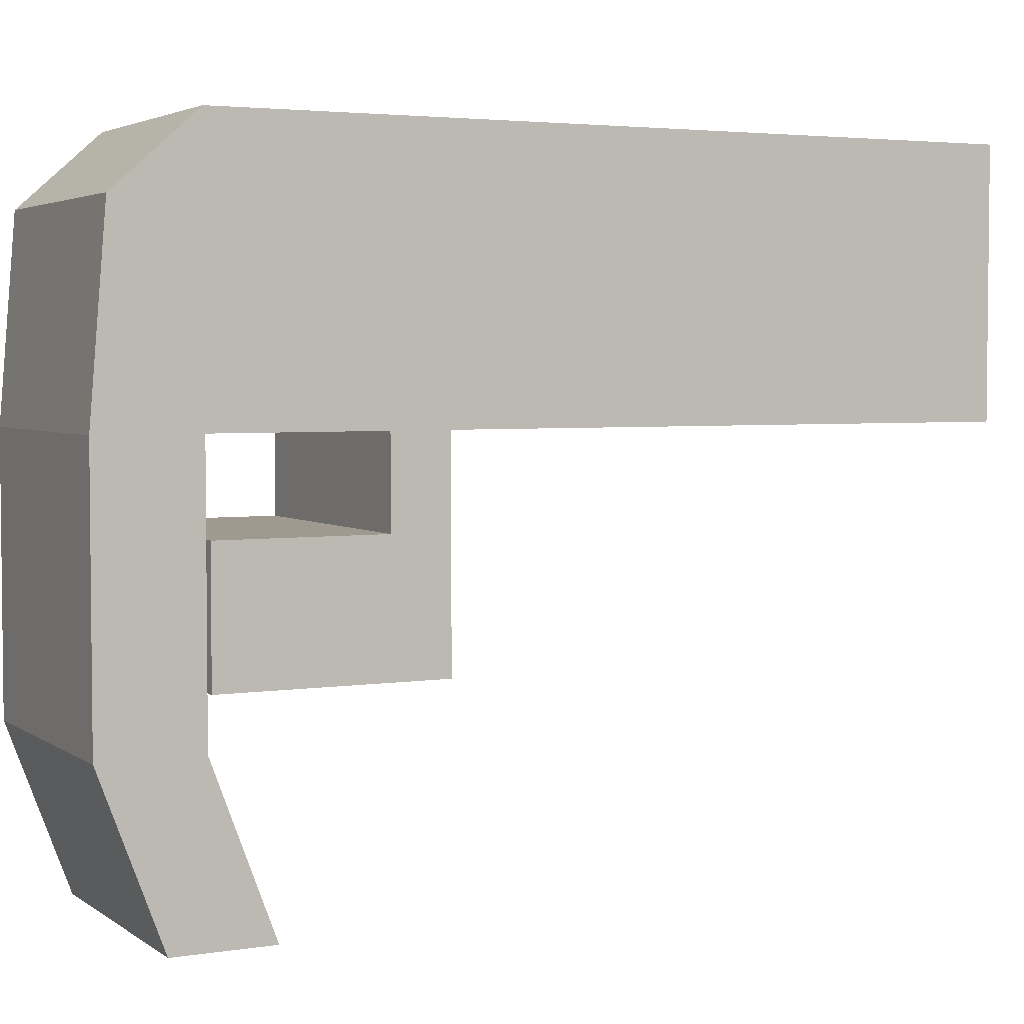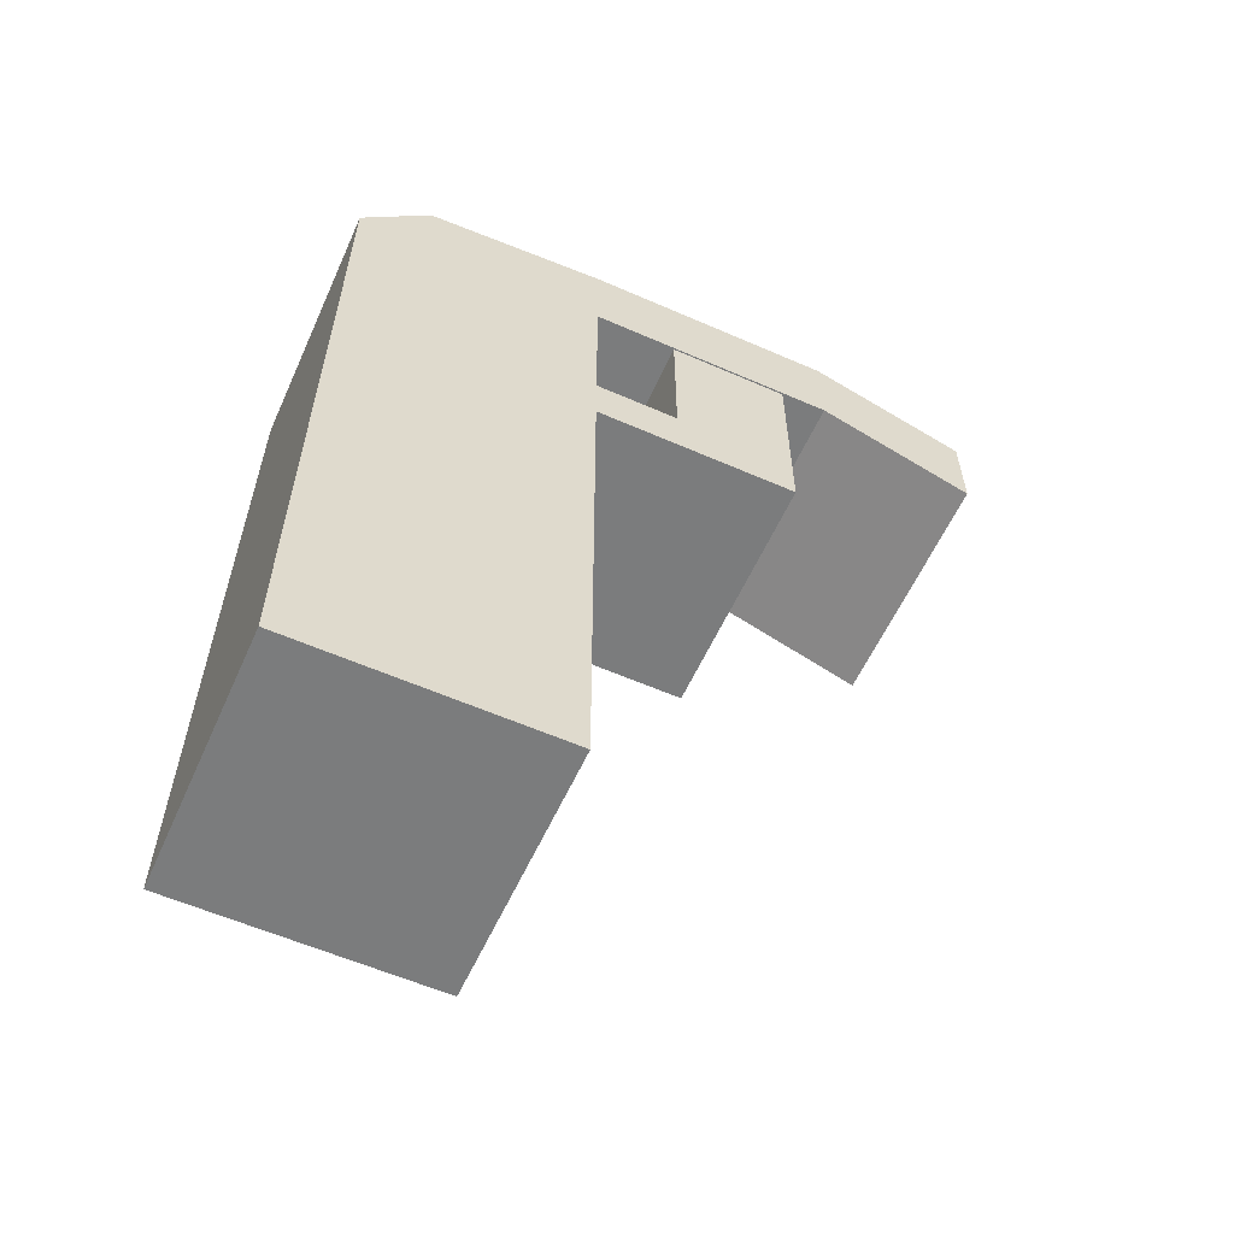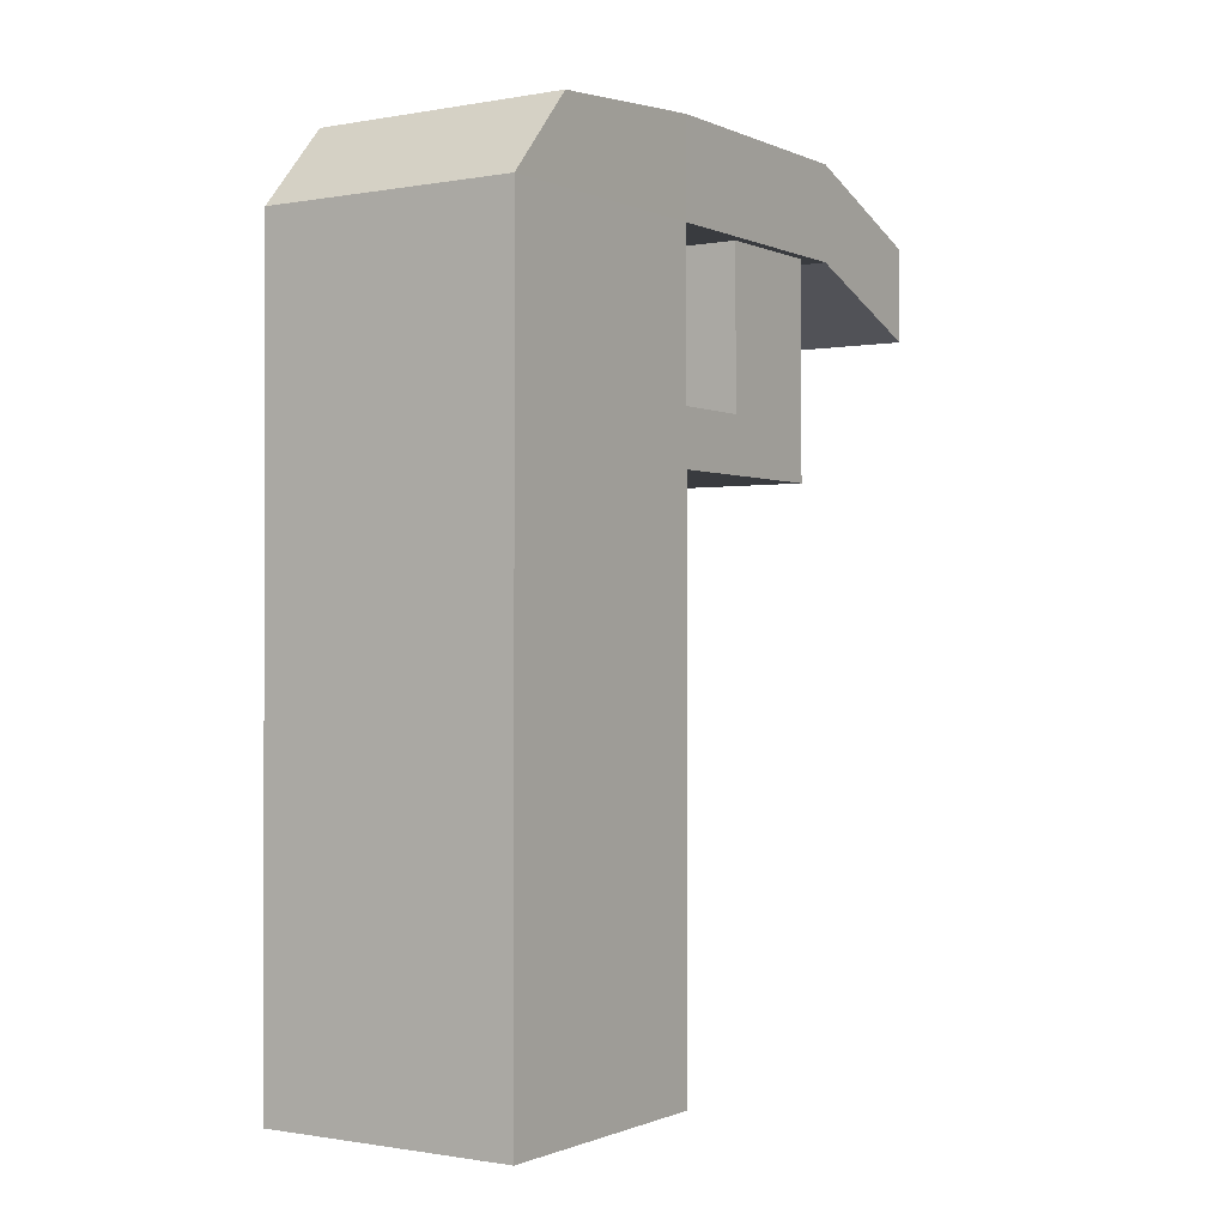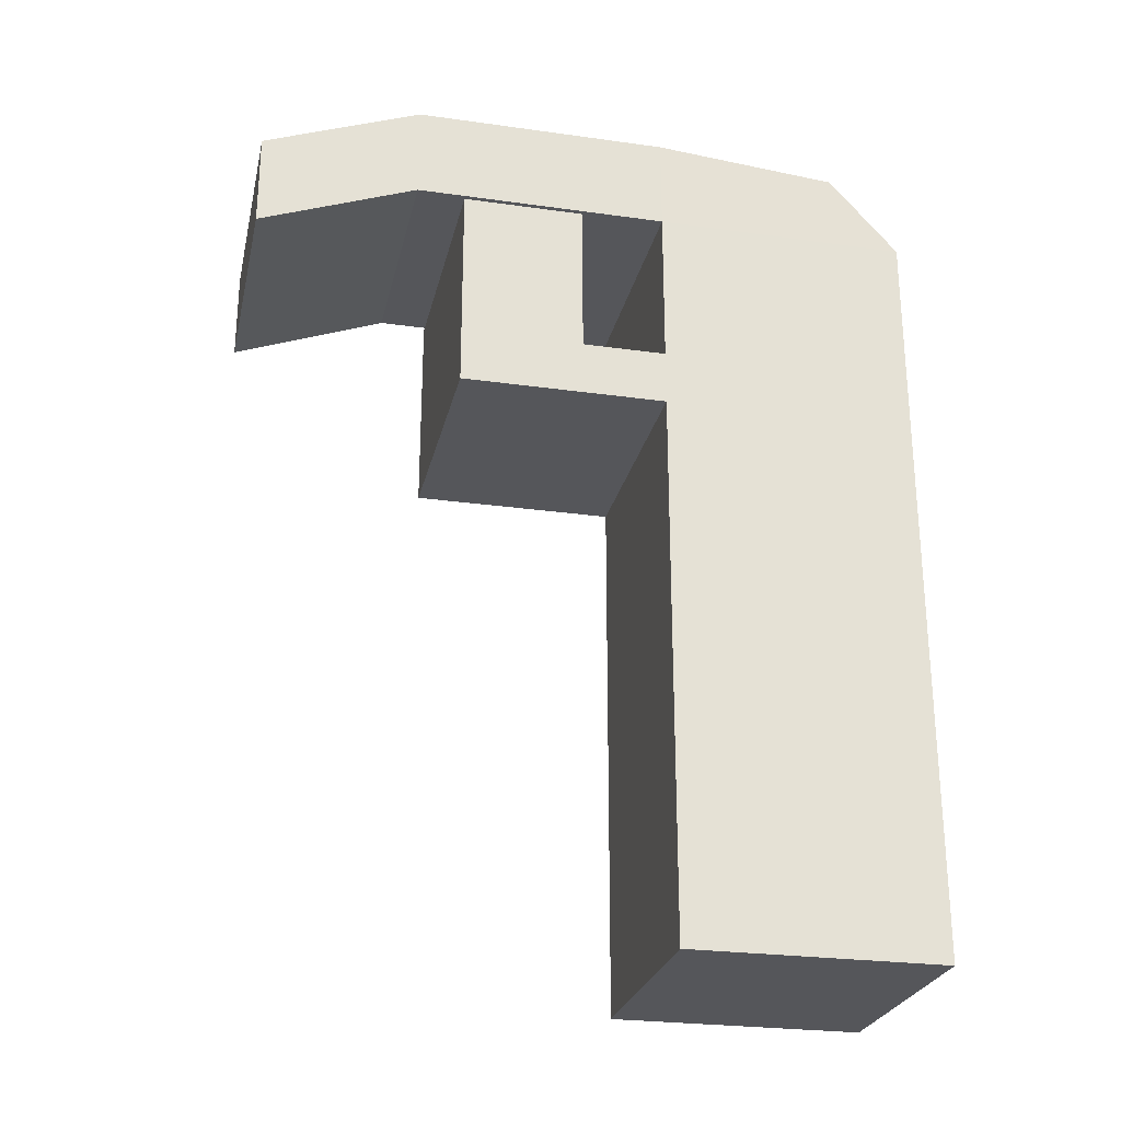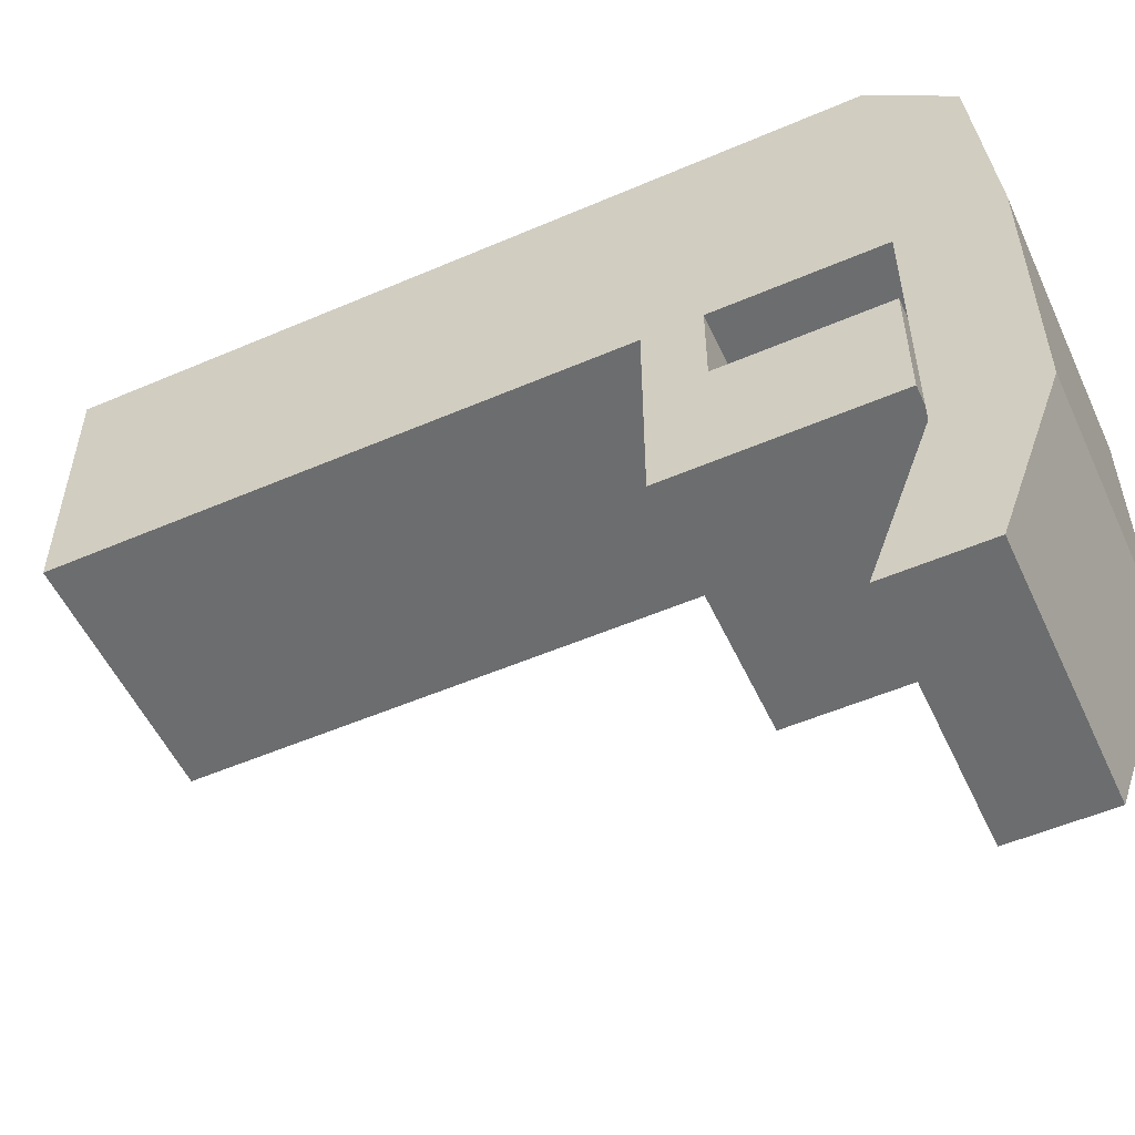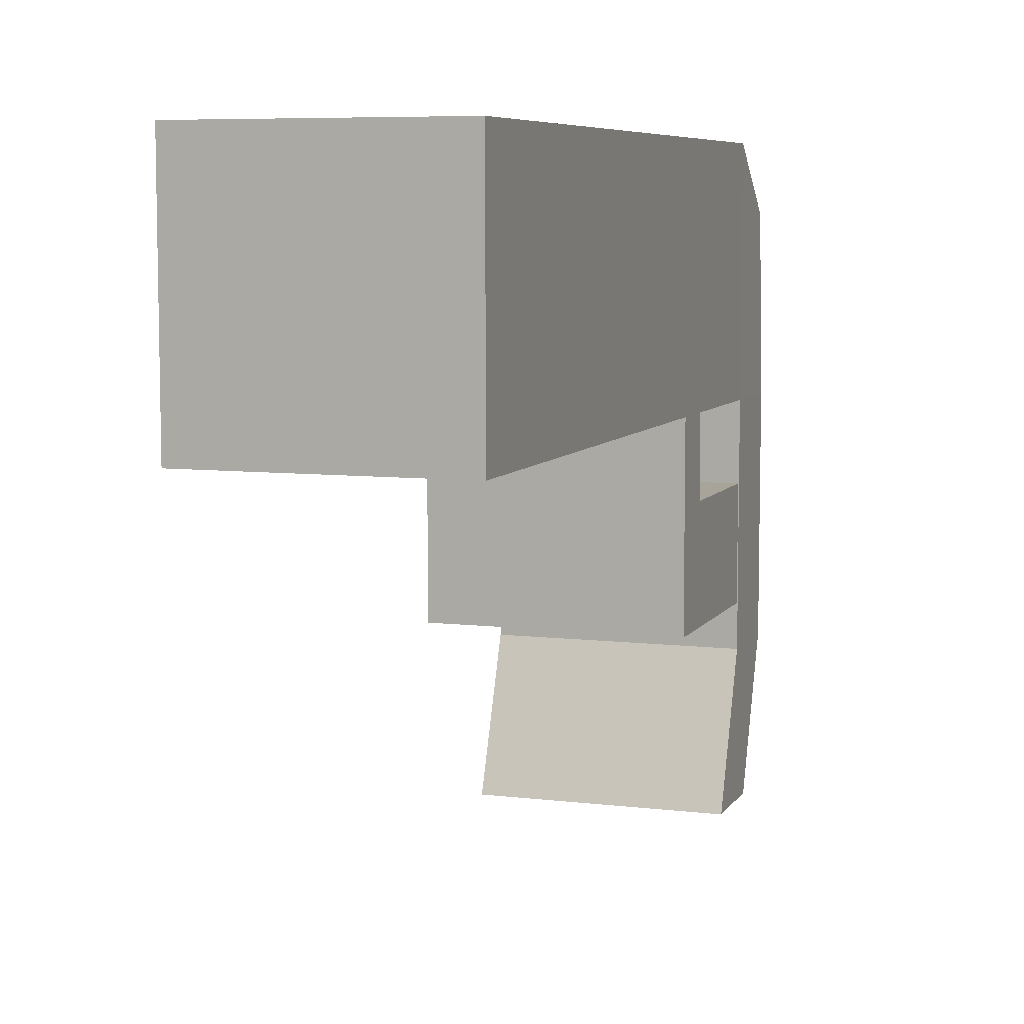
<metadata>
{"format":"obj","ext":"obj","renderer":"f3d","projection":"perspective","resolution":1024,"background":"white","views":[{"elev":3.7,"azim":62.8,"up":"+Y"},{"elev":-58.7,"azim":-114.3,"up":"+Z"},{"elev":-0.8,"azim":-146.8,"up":"+Z"},{"elev":-26.0,"azim":77.5,"up":"+Z"},{"elev":-53.9,"azim":-65.4,"up":"+Y"},{"elev":7.2,"azim":-161.1,"up":"+Y"}]}
</metadata>
<code>
o Cube.046_Cube.010
v -110.2 -110.2 110.2
v -110.2 110.2 110.2
v -110.2 -110.2 -110.2
v -110.2 110.2 -110.2
v 110.2 -110.2 110.2
v 110.2 110.2 110.2
v 110.2 -110.2 -110.2
v 110.2 110.2 -110.2
v -110.2 -110.2 413.7
v -110.2 110.2 413.7
v 110.2 110.2 413.7
v 110.2 -110.2 413.7
v -110.2 -110.2 551
v -110.2 110.2 551
v 110.2 110.2 551
v 110.2 -110.2 551
v -110.2 -110.2 632.1
v -110.4 50.12 618.6
v 110 50.12 618.6
v 110.2 -110.2 632.1
v -110.2 -329.9 551
v 110.2 -329.9 551
v -110.2 -329.9 632.1
v 110.2 -329.9 632.1
v -110.2 -110.2 366.3
v -110.2 110.2 366.3
v 110.2 -110.2 366.3
v 110.2 110.2 366.3
v -110.2 -183 413.7
v 110.2 -183 413.7
v -110.2 -183 366.3
v 110.2 -183 366.3
v -110.2 -288.5 413.7
v 110.2 -288.5 413.7
v -110.2 -288.5 366.3
v 110.2 -288.5 366.3
v -110.2 -183 547.9
v 110.2 -183 547.9
v -110.2 -288.5 547.9
v 110.2 -288.5 547.9
v -110.2 -466.7 499.8
v 110.2 -466.7 499.8
v -110.2 -466.7 580.9
v 110.2 -466.7 580.9
f 1 2 4 3
f 3 4 8 7
f 7 8 6 5
f 26 25 9 10
f 3 7 5 1
f 8 4 2 6
f 10 9 13 14
f 12 9 29 30
f 28 26 10 11
f 27 28 11 12
f 15 14 18 19
f 11 10 14 15
f 12 11 15 16
f 9 12 16 13
f 20 19 18 17
f 16 15 19 20
f 16 20 24 22
f 14 13 17 18
f 21 22 42 41
f 20 17 23 24
f 17 13 21 23
f 13 16 22 21
f 5 6 28 27
f 6 2 26 28
f 1 5 27 25
f 2 1 25 26
f 32 30 34 36
f 25 27 32 31
f 27 12 30 32
f 9 25 31 29
f 35 36 34 33
f 30 29 37 38
f 31 32 36 35
f 29 31 35 33
f 38 37 39 40
f 29 33 39 37
f 34 30 38 40
f 33 34 40 39
f 41 42 44 43
f 23 21 41 43
f 24 23 43 44
f 22 24 44 42

</code>
